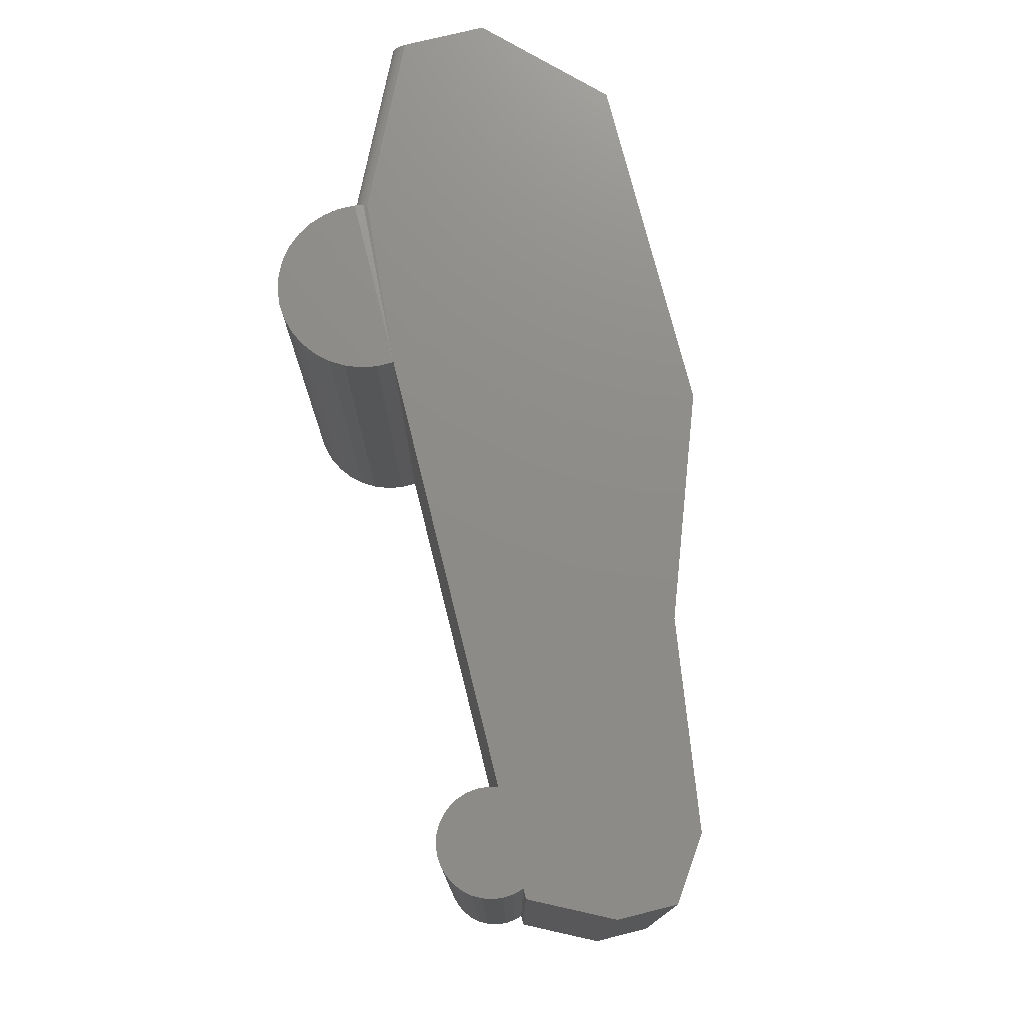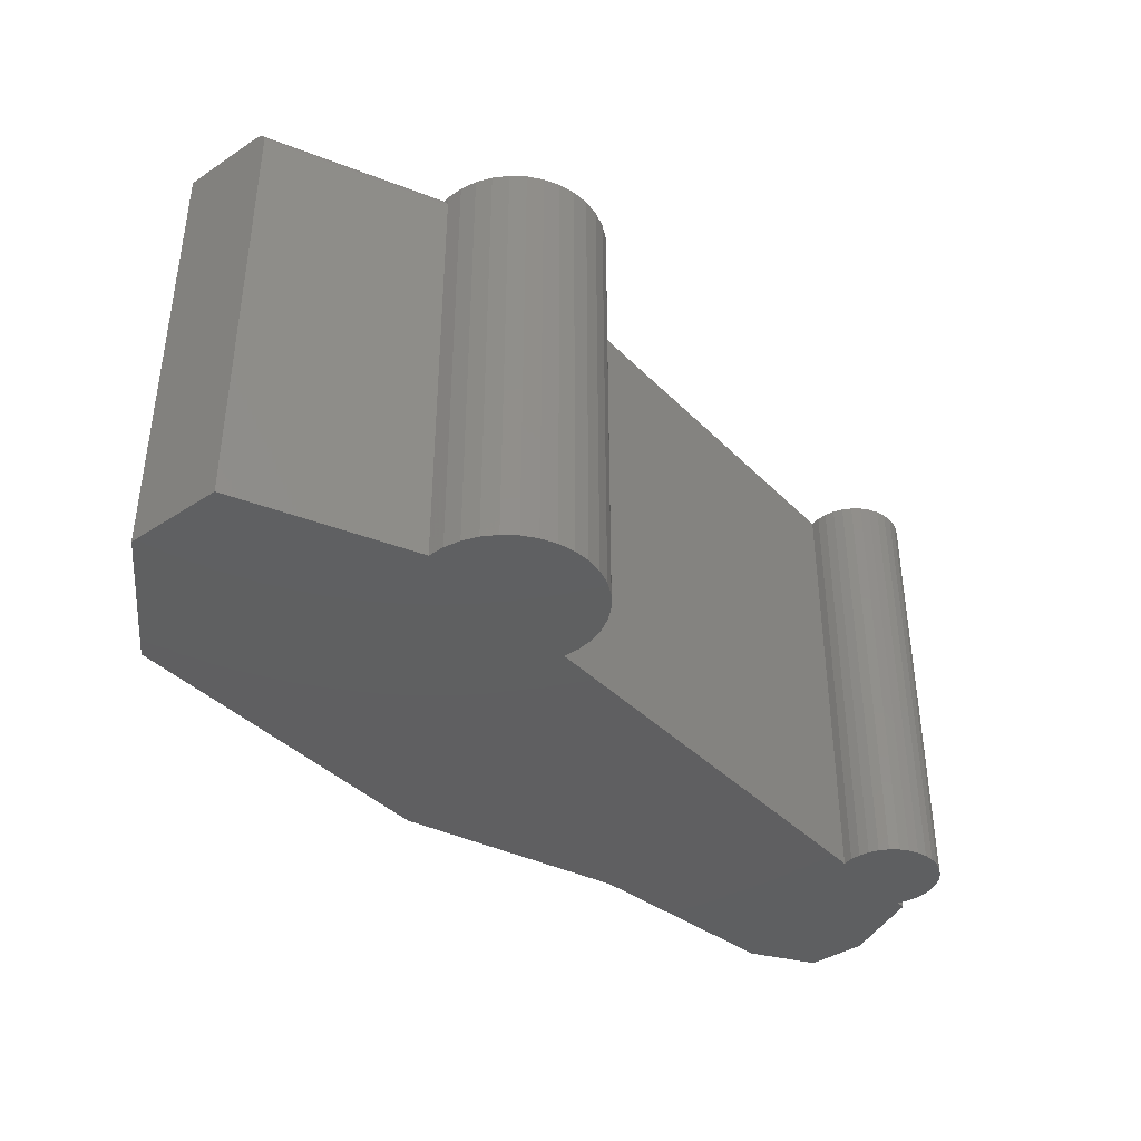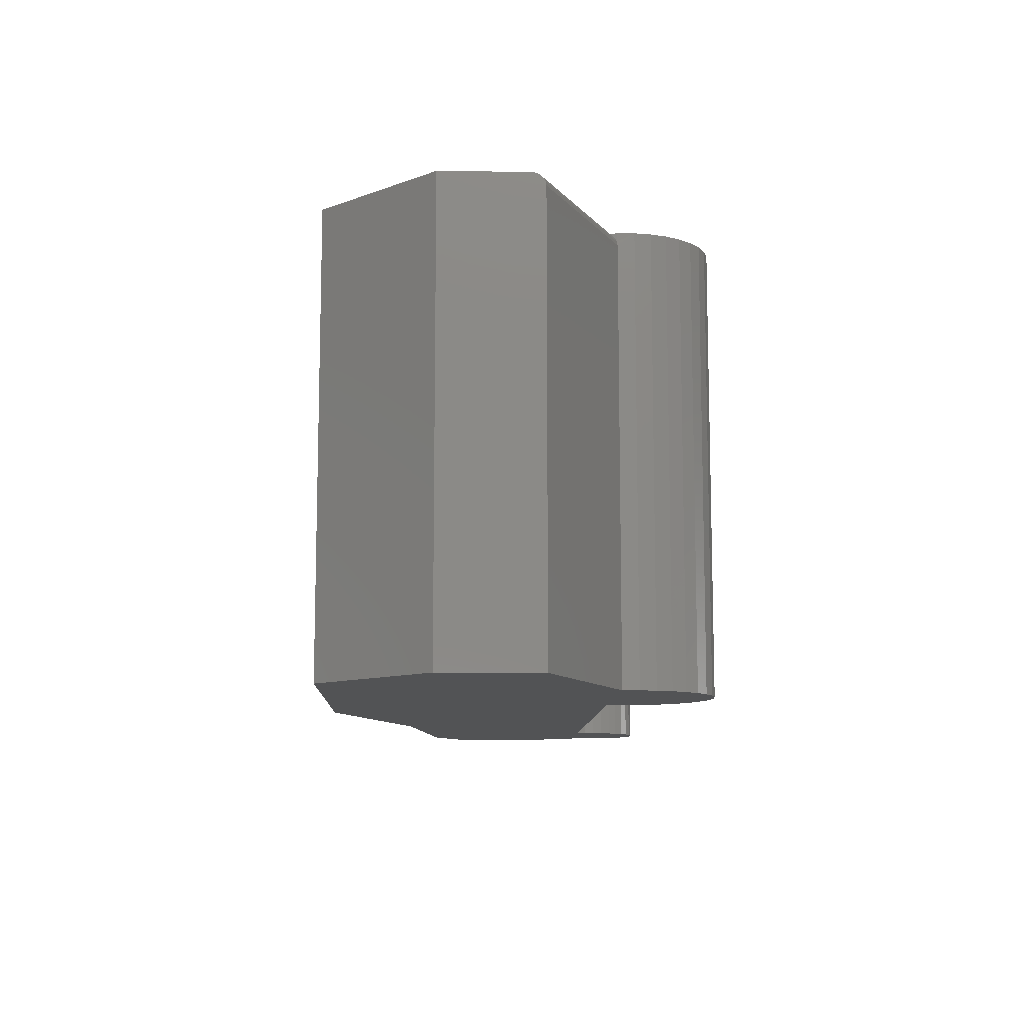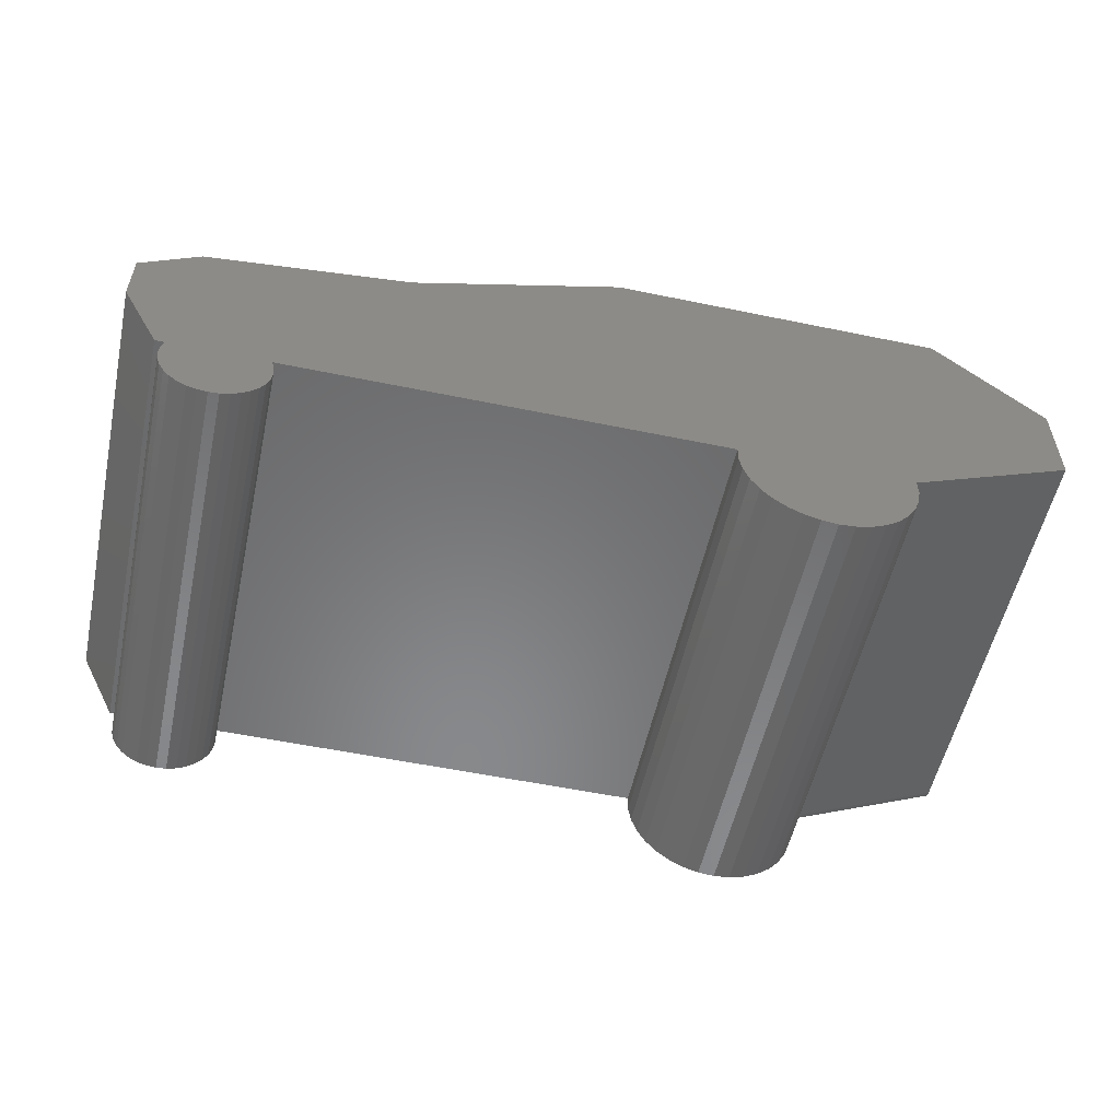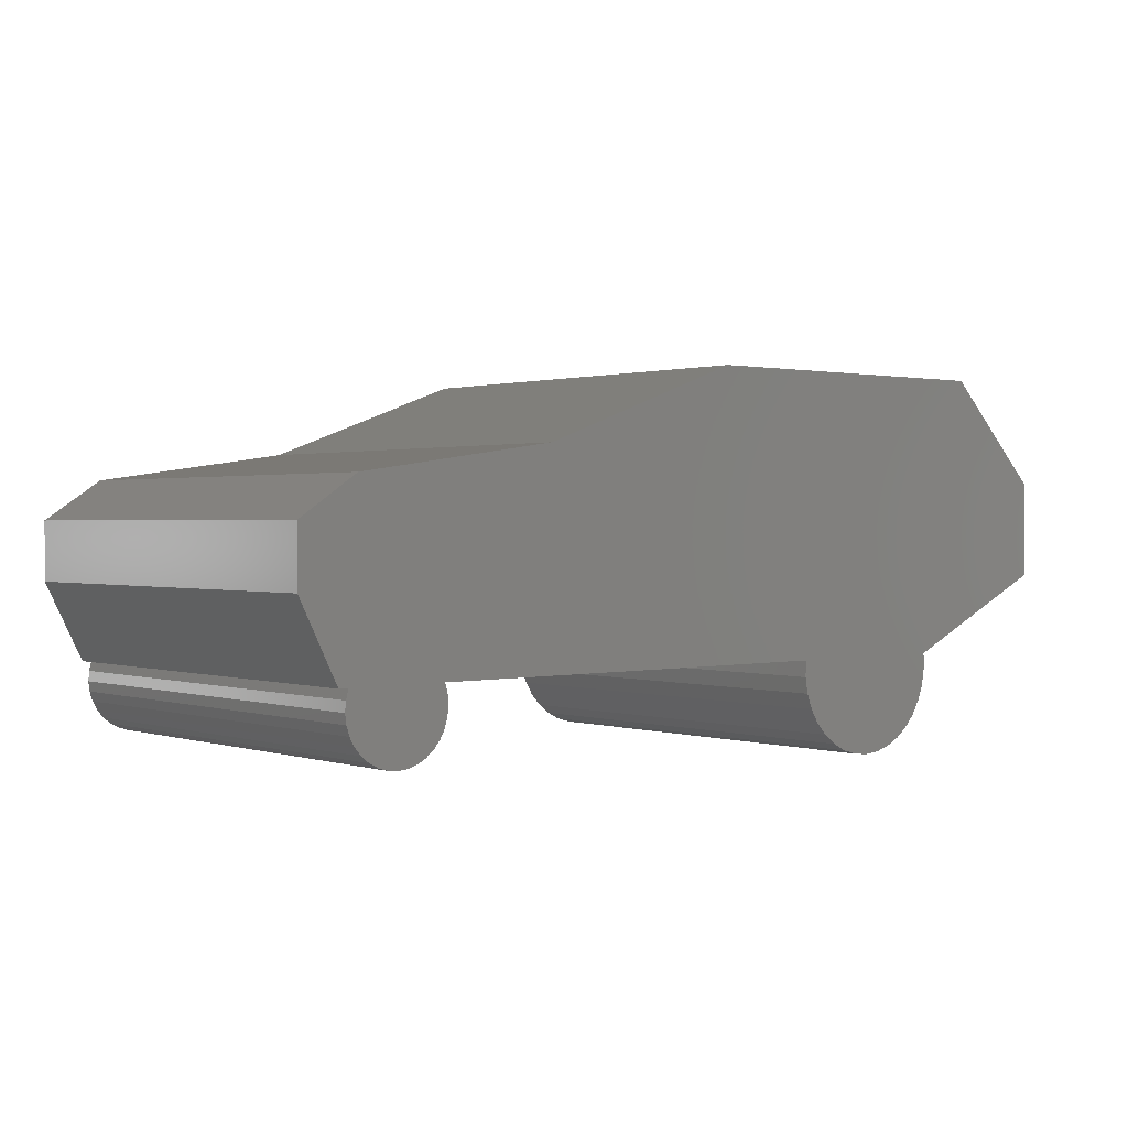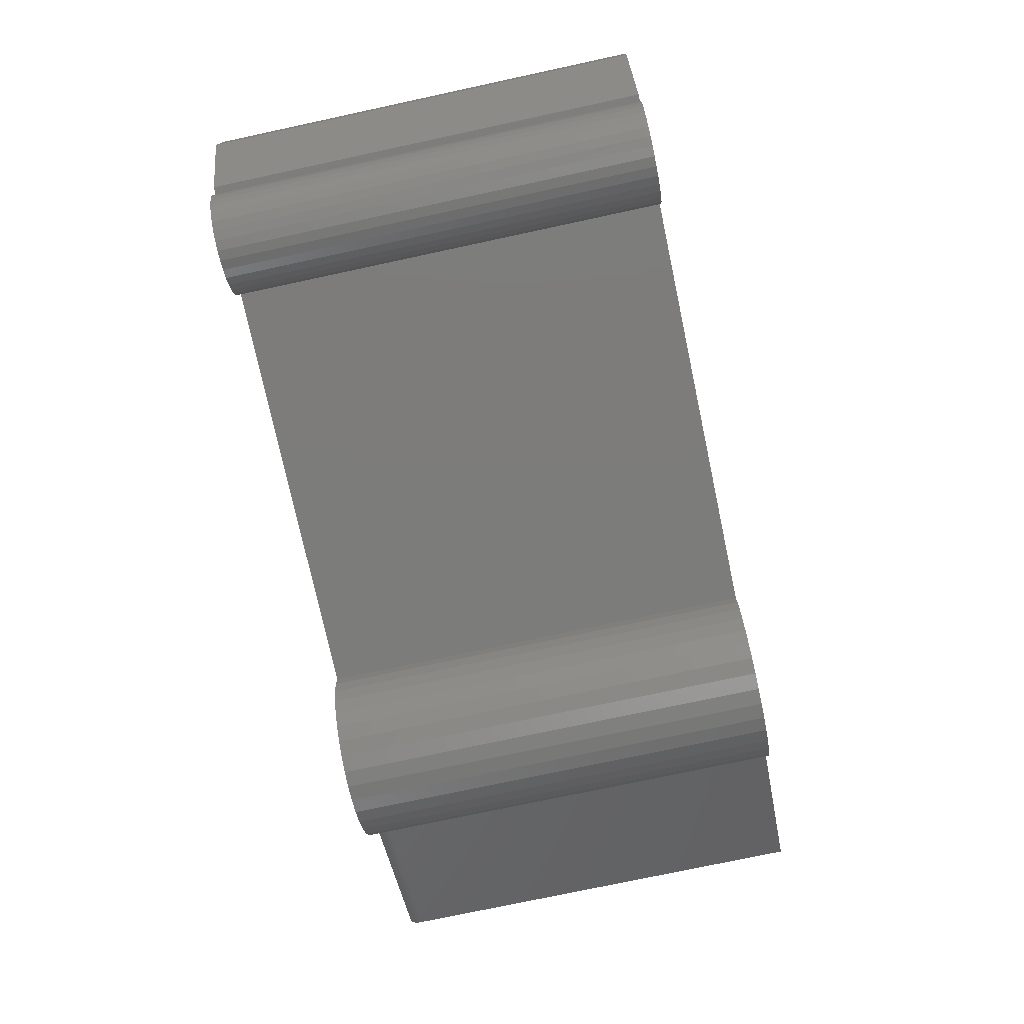
<metadata>
{"format":"stl","ext":"stl","renderer":"f3d","projection":"perspective","resolution":1024,"background":"white","views":[{"elev":74.9,"azim":-104.0,"up":"+Y"},{"elev":-39.5,"azim":129.2,"up":"+Y"},{"elev":-10.3,"azim":88.0,"up":"+Y"},{"elev":-55.0,"azim":-12.3,"up":"+Z"},{"elev":1.1,"azim":-40.0,"up":"+Z"},{"elev":-75.6,"azim":-77.9,"up":"+Z"}]}
</metadata>
<code>
# stl→obj: 109 verts, 214 faces
v -0.2687 6.143e-17 -0.01288
v -0.269 -0.005391 -0.002064
v -0.2689 -0.007812 -0.002467
v -0.2689 -0.2812 -0.002467
v -0.2687 -0.2812 -0.01288
v -0.2689 5.033e-17 -0.002467
v -0.2698 -0.0003715 0.00311
v -0.2694 -0.001478 0.0008894
v -0.2691 -0.003208 -0.0009001
v -0.2705 6.059e-17 -0.02315
v -0.2705 -0.2812 -0.02315
v -0.2741 5.958e-17 -0.03291
v -0.2741 -0.2812 -0.03291
v -0.2795 5.842e-17 -0.04183
v -0.2795 -0.2812 -0.04183
v -0.2865 5.717e-17 -0.04959
v -0.2865 -0.2812 -0.04959
v -0.2947 5.585e-17 -0.05593
v -0.2947 -0.2812 -0.05593
v -0.304 5.453e-17 -0.06062
v -0.304 -0.2812 -0.06062
v -0.3141 5.324e-17 -0.0635
v -0.3141 -0.2812 -0.0635
v -0.3244 5.202e-17 -0.06447
v -0.3244 -0.2812 -0.06447
v -0.3348 5.093e-17 -0.0635
v -0.3348 -0.2812 -0.0635
v -0.3448 5e-17 -0.06062
v -0.3448 -0.2812 -0.06062
v -0.3541 4.926e-17 -0.05593
v -0.3541 -0.2812 -0.05593
v -0.3624 4.874e-17 -0.04959
v -0.3624 -0.2812 -0.04959
v -0.3693 4.845e-17 -0.04183
v -0.3693 -0.2812 -0.04183
v -0.3747 4.841e-17 -0.03291
v -0.3747 -0.2812 -0.03291
v -0.3784 4.862e-17 -0.02315
v -0.3784 -0.2812 -0.02315
v -0.3801 4.906e-17 -0.01288
v -0.3801 -0.2812 -0.01288
v -0.3799 3.8e-17 -0.002467
v -0.3799 -0.2812 -0.002467
v -0.2704 9.015e-17 0.005476
v -0.6558 3.972e-18 -0.008632
v -0.7209 -3.256e-18 -0.008632
v -0.6575 4.167e-18 -0.002467
v -0.7192 3.424e-19 -0.002467
v -0.658 2.551e-18 -0.02746
v -0.7187 -4.187e-18 -0.02746
v -0.656 3.149e-18 -0.02137
v -0.7156 -4.194e-18 -0.03306
v -0.6611 1.858e-18 -0.03306
v -0.7115 -4.043e-18 -0.03796
v -0.6652 1.095e-18 -0.03796
v -0.7065 -3.741e-18 -0.04198
v -0.6702 2.915e-19 -0.04198
v -0.7008 -3.299e-18 -0.04496
v -0.6758 -5.233e-19 -0.04496
v -0.6947 -2.733e-18 -0.0468
v -0.6883 -2.064e-18 -0.04742
v -0.682 -1.318e-18 -0.0468
v -0.1641 6.89e-17 0.1086
v -0.1641 6.559e-17 0.05551
v -0.75 2.407e-35 0.04688
v -0.75 2.311e-18 0.08388
v -0.713 7.96e-18 0.1086
v -0.5835 2.35e-17 0.1271
v -0.4478 4.164e-17 0.1764
v -0.2319 6.561e-17 0.1764
v -0.7253 -3.424e-19 -0.002467
v -0.7206 -4.024e-18 -0.02137
v -0.7214 -3.71e-18 -0.01501
v -0.6553 3.628e-18 -0.01501
v -0.1641 -0.00149 0.05044
v -0.1641 -0.0003821 0.05284
v -0.1641 -0.2812 0.1086
v -0.1641 -0.2812 0.04688
v -0.1641 -0.007812 0.04688
v -0.1641 -0.005391 0.0473
v -0.1641 -0.003214 0.04853
v -0.6575 -0.2812 -0.002467
v -0.7209 -0.2812 -0.008632
v -0.6558 -0.2812 -0.008632
v -0.7192 -0.2812 -0.002467
v -0.656 -0.2812 -0.02137
v -0.7187 -0.2812 -0.02746
v -0.658 -0.2812 -0.02746
v -0.7156 -0.2812 -0.03306
v -0.6611 -0.2812 -0.03306
v -0.7115 -0.2812 -0.03796
v -0.6652 -0.2812 -0.03796
v -0.7065 -0.2812 -0.04198
v -0.6702 -0.2812 -0.04198
v -0.7008 -0.2812 -0.04496
v -0.6758 -0.2812 -0.04496
v -0.6947 -0.2812 -0.0468
v -0.6883 -0.2812 -0.04742
v -0.682 -0.2812 -0.0468
v -0.2319 -0.2812 0.1764
v -0.4478 -0.2812 0.1764
v -0.5835 -0.2812 0.1271
v -0.713 -0.2812 0.1086
v -0.75 -0.2812 0.08388
v -0.75 -0.2812 0.04688
v -0.7253 -0.2812 -0.002467
v -0.6553 -0.2812 -0.01501
v -0.7214 -0.2812 -0.01501
v -0.7206 -0.2812 -0.02137
f 1 2 3
f 1 3 4
f 1 4 5
f 6 7 8
f 6 8 9
f 6 9 2
f 6 2 1
f 1 5 10
f 10 5 11
f 10 11 12
f 12 11 13
f 12 13 14
f 14 13 15
f 14 15 16
f 16 15 17
f 16 17 18
f 18 17 19
f 18 19 20
f 20 19 21
f 20 21 22
f 22 21 23
f 22 23 24
f 24 23 25
f 24 25 26
f 26 25 27
f 26 27 28
f 28 27 29
f 28 29 30
f 30 29 31
f 30 31 32
f 32 31 33
f 32 33 34
f 34 33 35
f 34 35 36
f 36 35 37
f 36 37 38
f 38 37 39
f 38 39 40
f 40 39 41
f 40 41 42
f 42 41 43
f 6 42 7
f 44 7 42
f 45 46 47
f 46 48 47
f 49 50 51
f 52 50 49
f 53 52 49
f 54 52 53
f 55 54 53
f 56 54 55
f 57 56 55
f 58 56 57
f 59 58 57
f 60 58 59
f 61 60 59
f 62 61 59
f 12 36 10
f 34 36 12
f 14 34 12
f 32 34 14
f 16 32 14
f 30 32 16
f 18 30 16
f 28 30 18
f 20 28 18
f 26 28 20
f 24 26 20
f 22 24 20
f 63 64 65
f 63 65 66
f 63 66 67
f 63 67 68
f 63 68 69
f 63 69 70
f 44 42 47
f 44 47 48
f 44 48 71
f 44 71 65
f 44 65 64
f 50 72 51
f 51 72 73
f 51 73 74
f 74 73 46
f 74 46 45
f 36 38 10
f 10 38 40
f 10 40 1
f 1 40 42
f 1 42 6
f 64 75 76
f 63 77 78
f 63 78 79
f 63 79 80
f 63 80 81
f 63 81 75
f 63 75 64
f 3 79 4
f 4 79 78
f 44 76 7
f 44 64 76
f 7 76 75
f 79 3 80
f 80 3 2
f 80 2 81
f 81 2 9
f 81 9 75
f 75 9 8
f 75 8 7
f 82 83 84
f 82 85 83
f 86 87 88
f 88 87 89
f 88 89 90
f 90 89 91
f 90 91 92
f 92 91 93
f 92 93 94
f 94 93 95
f 94 95 96
f 96 95 97
f 96 97 98
f 96 98 99
f 11 37 13
f 13 37 35
f 13 35 15
f 15 35 33
f 15 33 17
f 17 33 31
f 17 31 19
f 19 31 29
f 19 29 21
f 21 29 27
f 21 27 25
f 21 25 23
f 77 100 101
f 77 101 102
f 77 102 103
f 77 103 104
f 77 104 105
f 77 105 78
f 78 105 106
f 78 106 85
f 78 85 82
f 78 82 43
f 78 43 4
f 84 83 107
f 107 83 108
f 107 108 86
f 86 108 109
f 86 109 87
f 4 43 5
f 5 43 41
f 5 41 11
f 11 41 39
f 11 39 37
f 66 65 104
f 104 65 105
f 67 66 103
f 103 66 104
f 68 67 102
f 102 67 103
f 69 68 101
f 101 68 102
f 70 69 100
f 100 69 101
f 63 70 77
f 77 70 100
f 82 47 43
f 43 47 42
f 47 82 45
f 45 82 84
f 45 84 74
f 74 84 107
f 74 107 51
f 51 107 86
f 51 86 49
f 49 86 88
f 49 88 53
f 53 88 90
f 53 90 55
f 55 90 92
f 55 92 57
f 57 92 94
f 57 94 59
f 59 94 96
f 59 96 62
f 62 96 99
f 62 99 61
f 61 99 98
f 61 98 60
f 60 98 97
f 60 97 58
f 58 97 95
f 58 95 56
f 56 95 93
f 56 93 54
f 54 93 91
f 54 91 52
f 52 91 89
f 52 89 50
f 50 89 87
f 50 87 72
f 72 87 109
f 72 109 73
f 73 109 108
f 73 108 46
f 46 108 83
f 46 83 48
f 48 83 85
f 106 71 85
f 85 71 48
f 65 71 105
f 105 71 106

</code>
